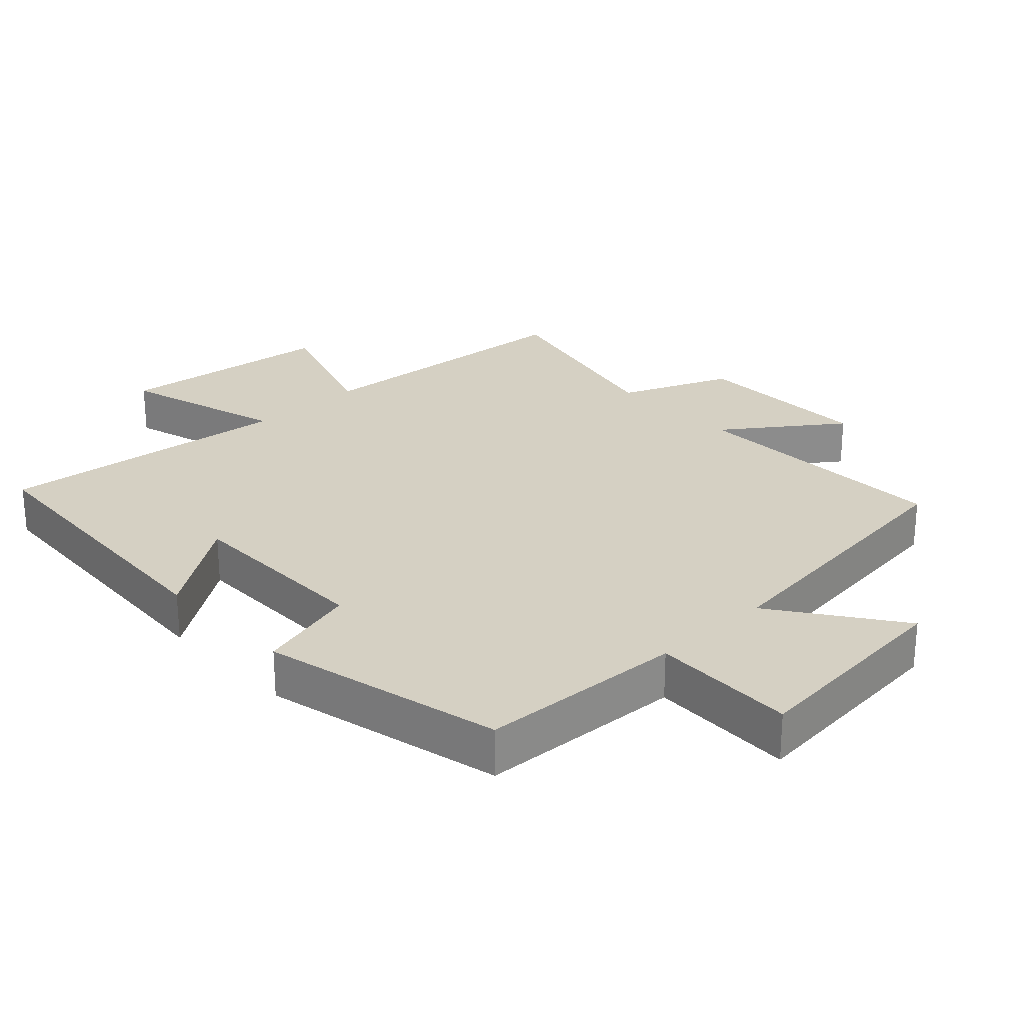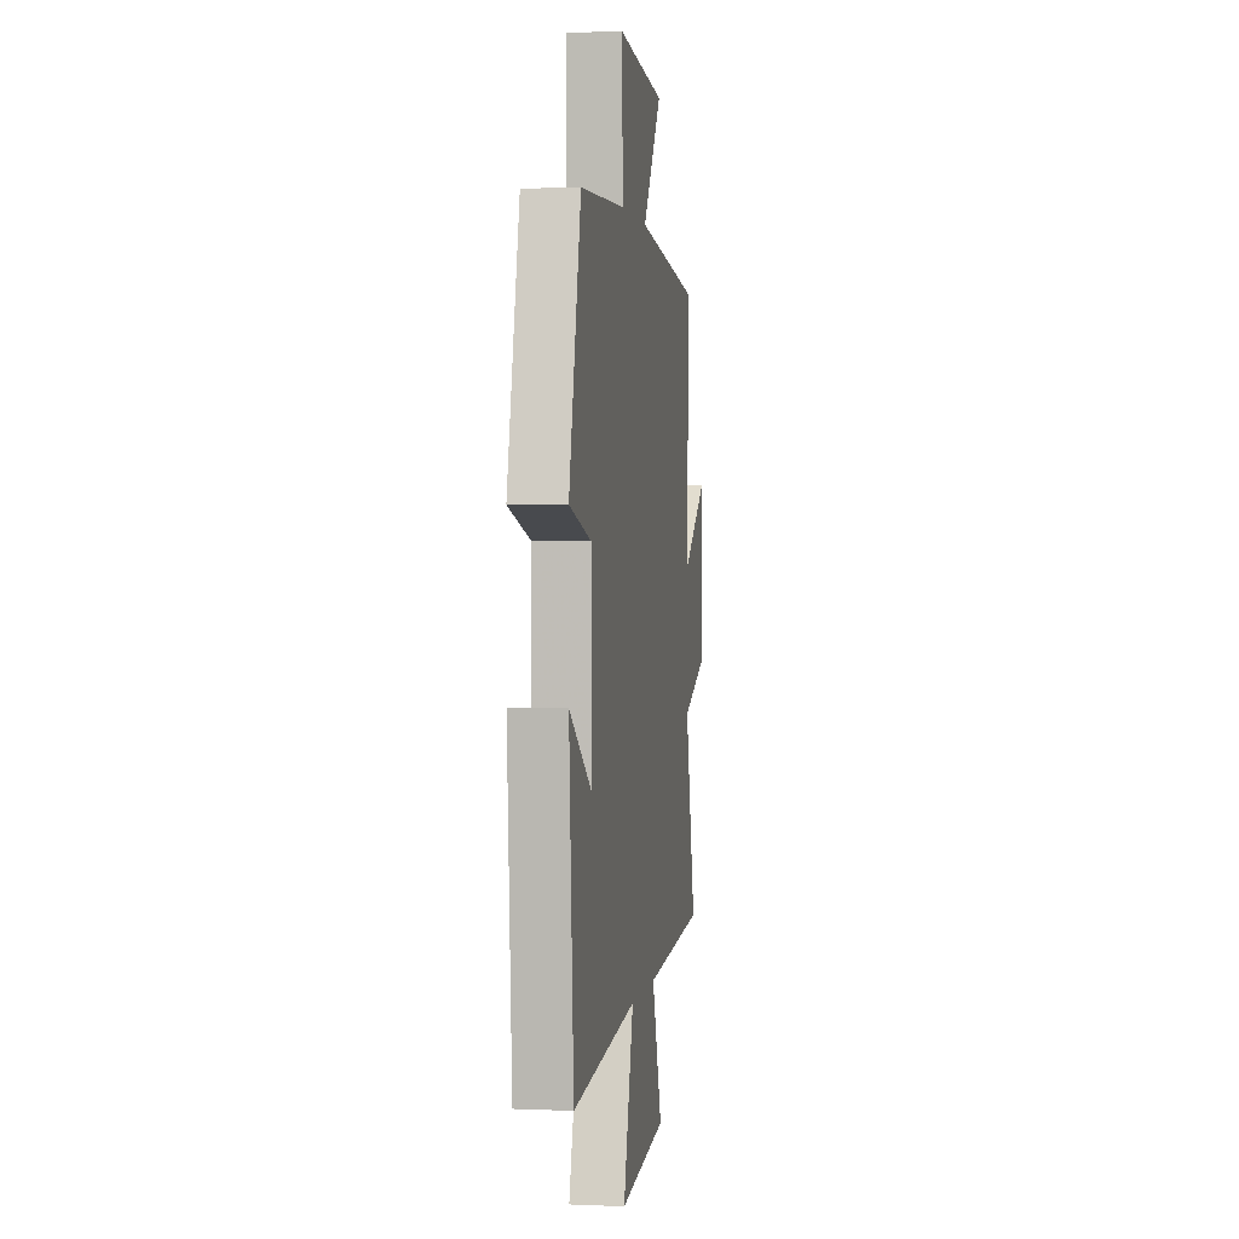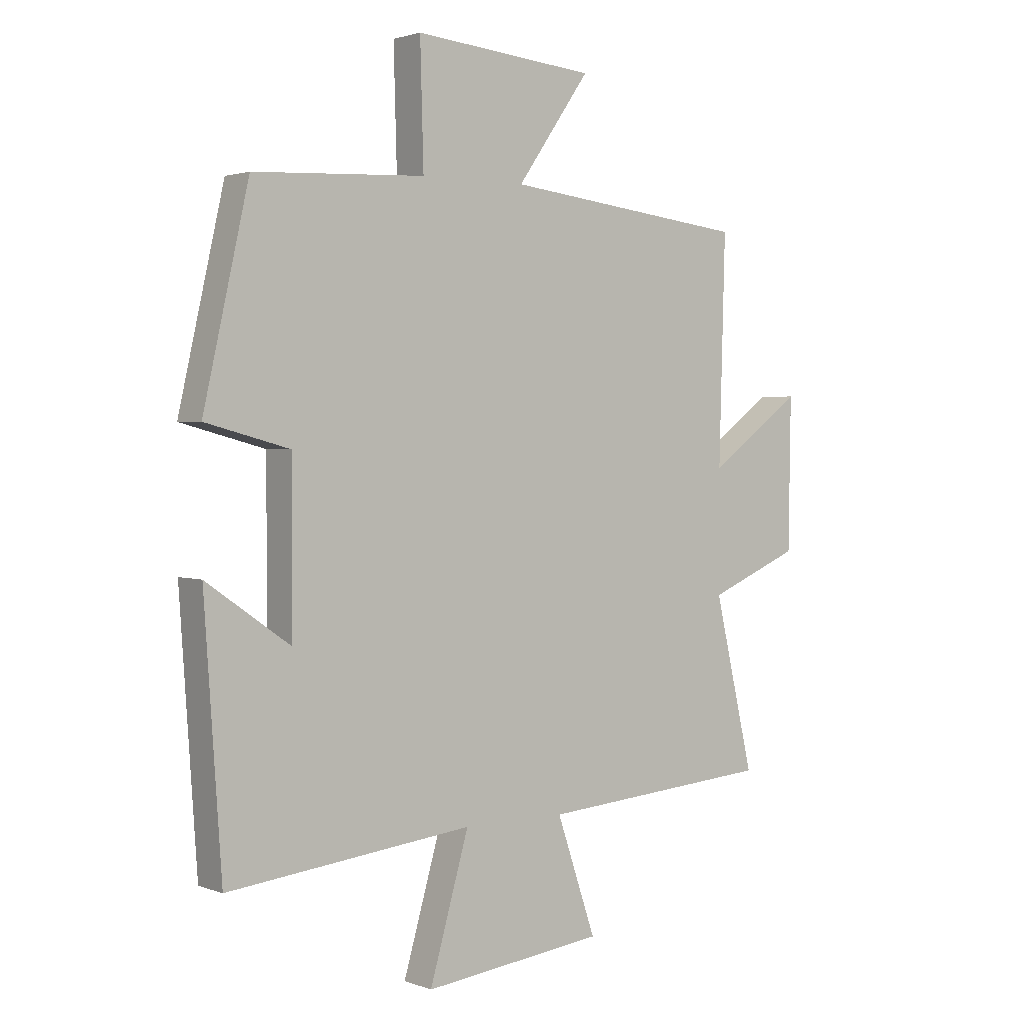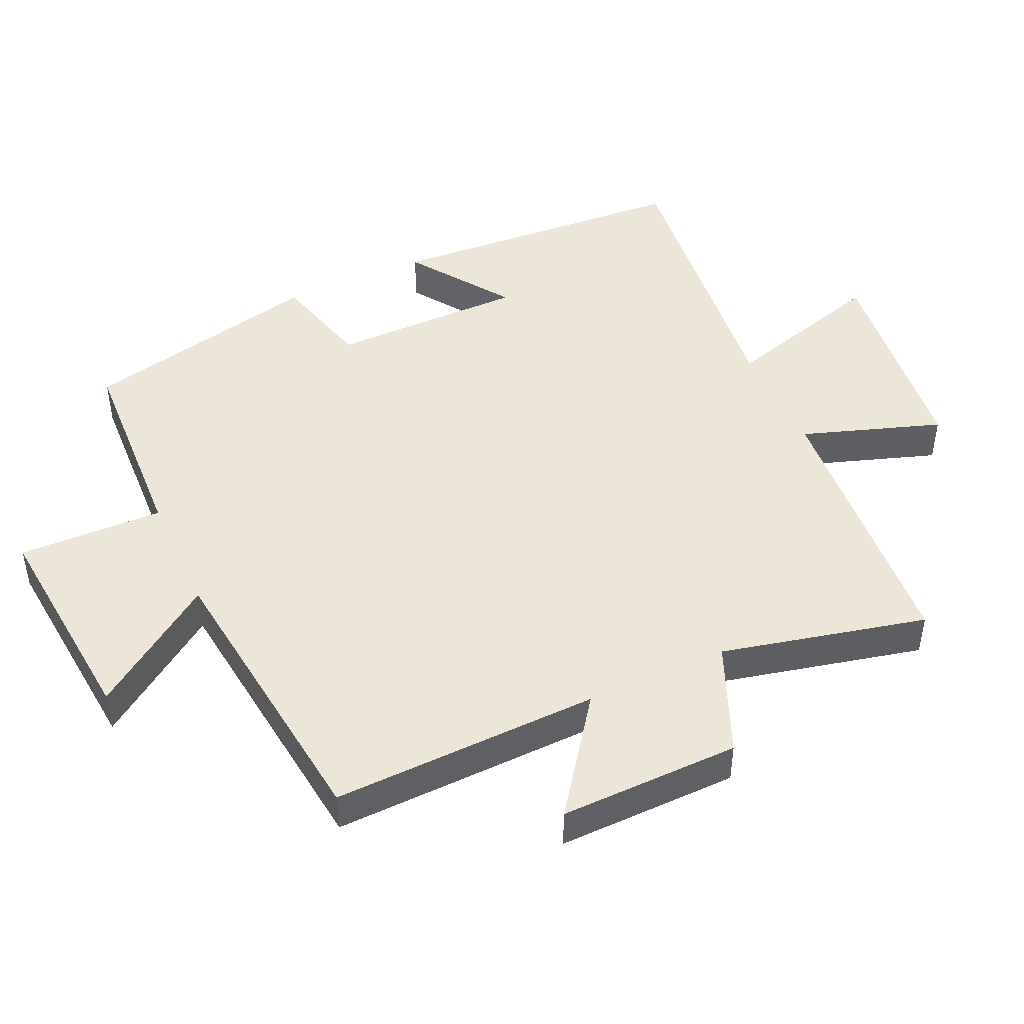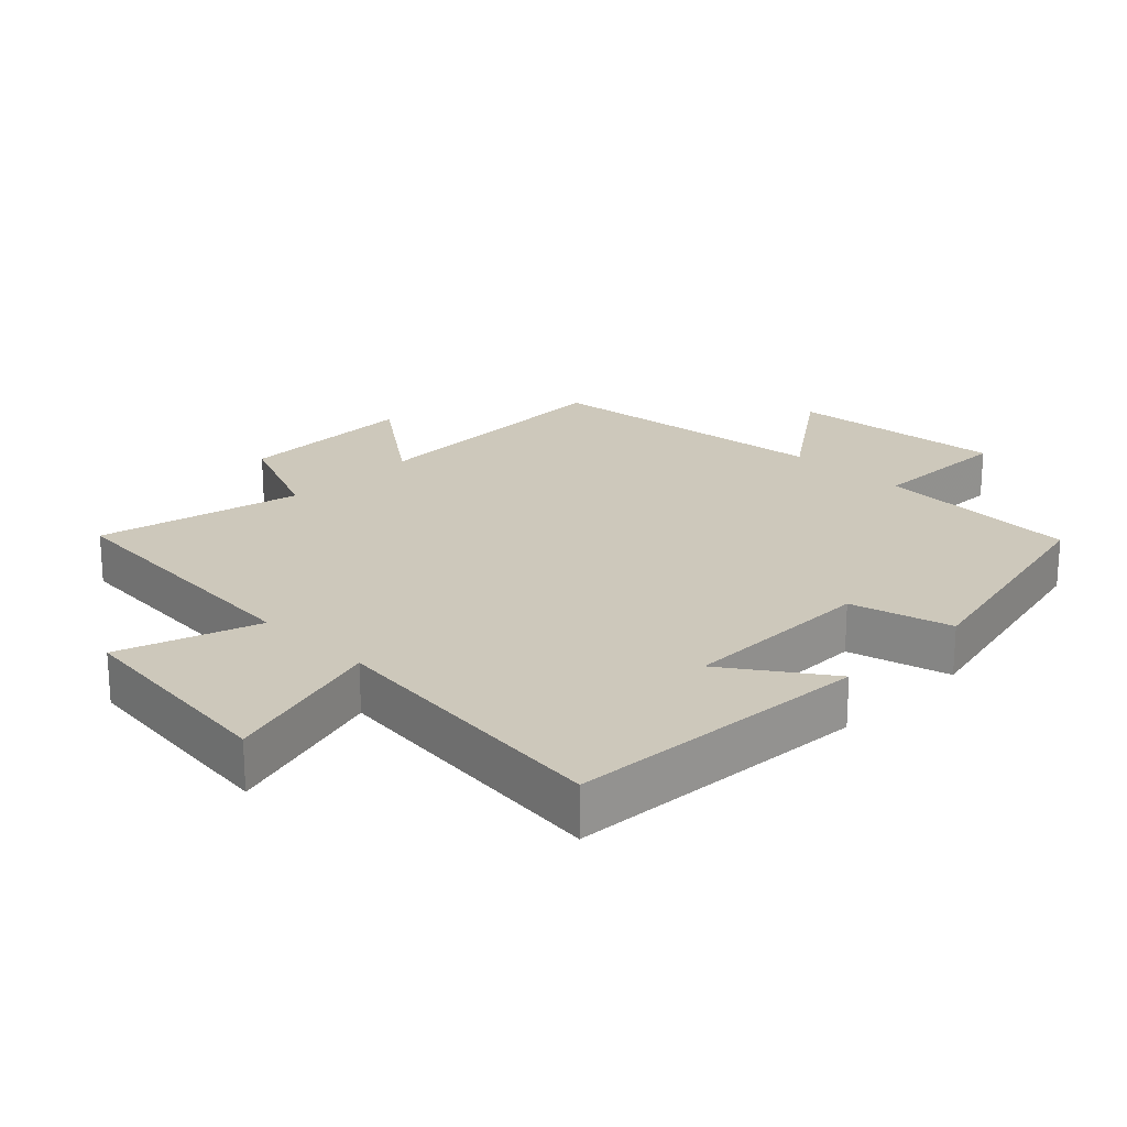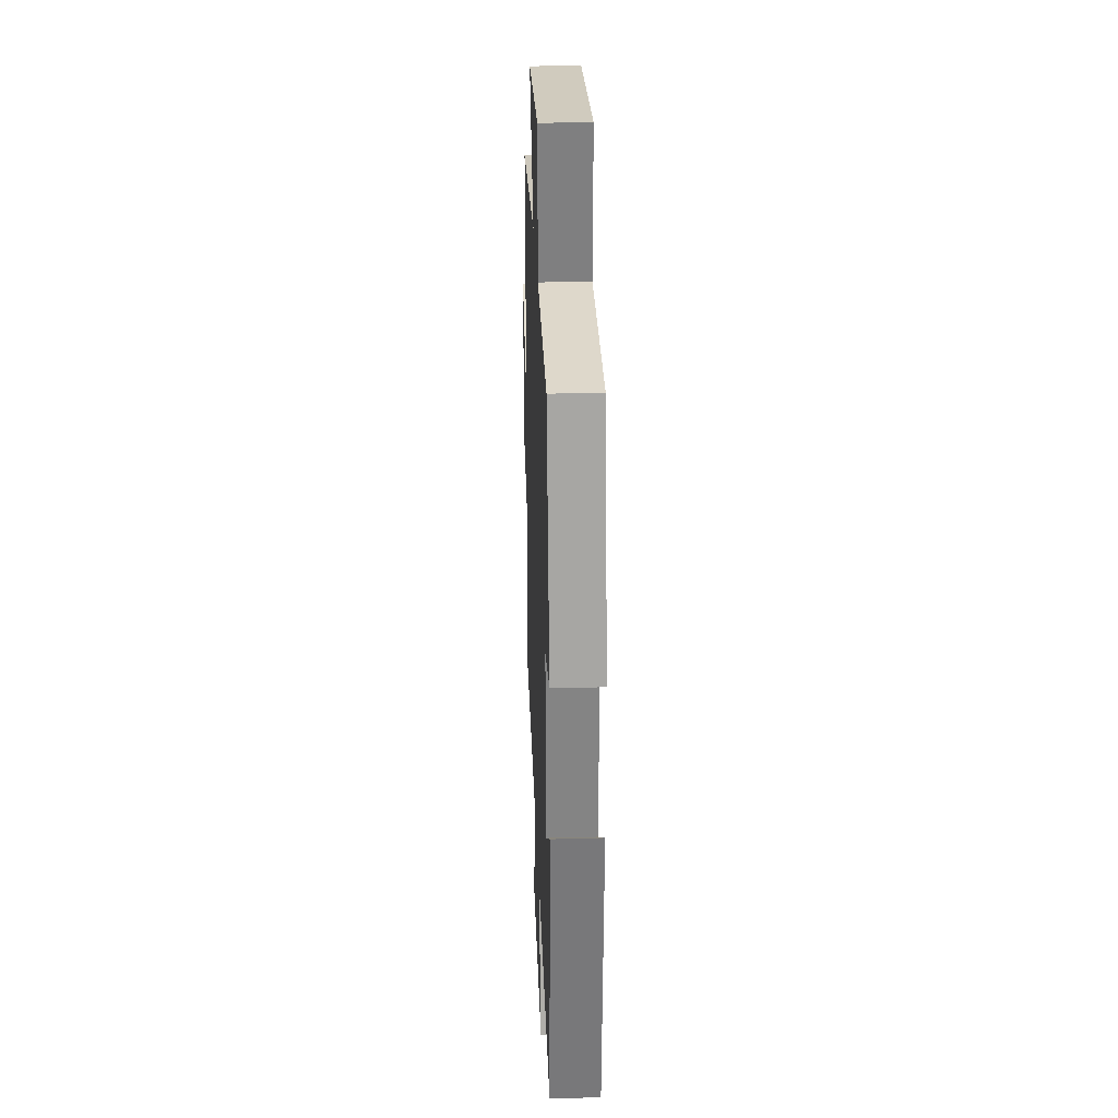
<metadata>
{"format":"obj","ext":"obj","renderer":"f3d","projection":"perspective","resolution":1024,"background":"white","views":[{"elev":26.2,"azim":-43.4,"up":"+Y"},{"elev":1.5,"azim":-81.1,"up":"+Z"},{"elev":2.0,"azim":-37.9,"up":"+Z"},{"elev":46.4,"azim":65.4,"up":"+Y"},{"elev":21.8,"azim":-135.4,"up":"+Y"},{"elev":28.8,"azim":-92.3,"up":"+Z"}]}
</metadata>
<code>
v 0.511 0.07 0.449
v 0.5 0.07 0.051
v 0.668 0.07 0.174
v 0.664 0.07 -0.094
v 0.5 0.07 -0.163
v 0.571 0.07 -0.467
v 0.153 0.07 -0.5
v 0.223 0.07 -0.706
v -0.101 0.07 -0.744
v -0.031 0.07 -0.5
v -0.469 0.07 -0.549
v -0.5 0.07 -0.097
v -0.35 0.07 -0.201
v -0.35 0.07 0.087
v -0.5 0.07 0.127
v -0.419 0.07 0.485
v -0.113 0.07 0.5
v -0.119 0.07 0.715
v 0.205 0.07 0.685
v 0.075 0.07 0.5
v 0.511 0 0.449
v 0.5 0 0.051
v 0.668 0 0.174
v 0.664 0 -0.094
v 0.5 0 -0.163
v 0.571 0 -0.467
v 0.153 0 -0.5
v 0.223 0 -0.706
v -0.101 0 -0.744
v -0.031 0 -0.5
v -0.469 0 -0.549
v -0.5 0 -0.097
v -0.35 0 -0.201
v -0.35 0 0.087
v -0.5 0 0.127
v -0.419 0 0.485
v -0.113 0 0.5
v -0.119 0 0.715
v 0.205 0 0.685
v 0.075 0 0.5
f 17 18 19 20
f 17 20 1 2
f 14 15 16 17
f 13 14 17 2
f 10 11 12 13
f 10 13 2
f 7 8 9 10
f 5 6 7 10
f 5 10 2 3
f 3 4 5
f 40 39 38 37
f 22 21 40 37
f 37 36 35 34
f 22 37 34 33
f 33 32 31 30
f 22 33 30
f 30 29 28 27
f 30 27 26 25
f 23 22 30 25
f 25 24 23
f 1 21 22 2
f 2 22 23 3
f 3 23 24 4
f 4 24 25 5
f 5 25 26 6
f 6 26 27 7
f 7 27 28 8
f 8 28 29 9
f 9 29 30 10
f 10 30 31 11
f 11 31 32 12
f 12 32 33 13
f 13 33 34 14
f 14 34 35 15
f 15 35 36 16
f 16 36 37 17
f 17 37 38 18
f 18 38 39 19
f 19 39 40 20
f 20 40 21 1

</code>
